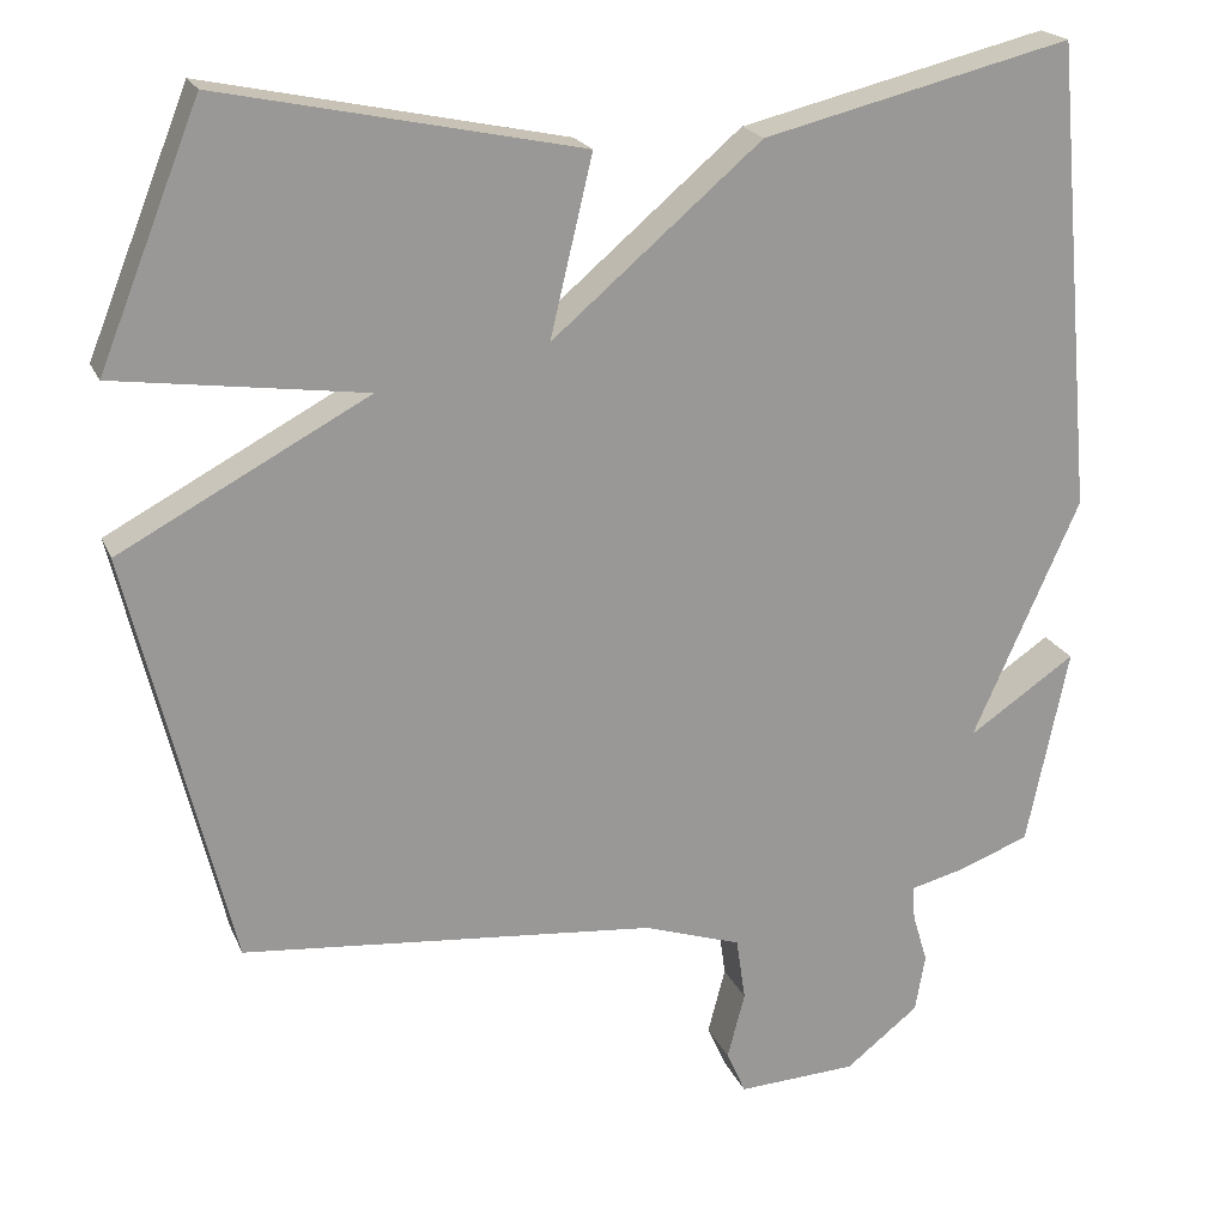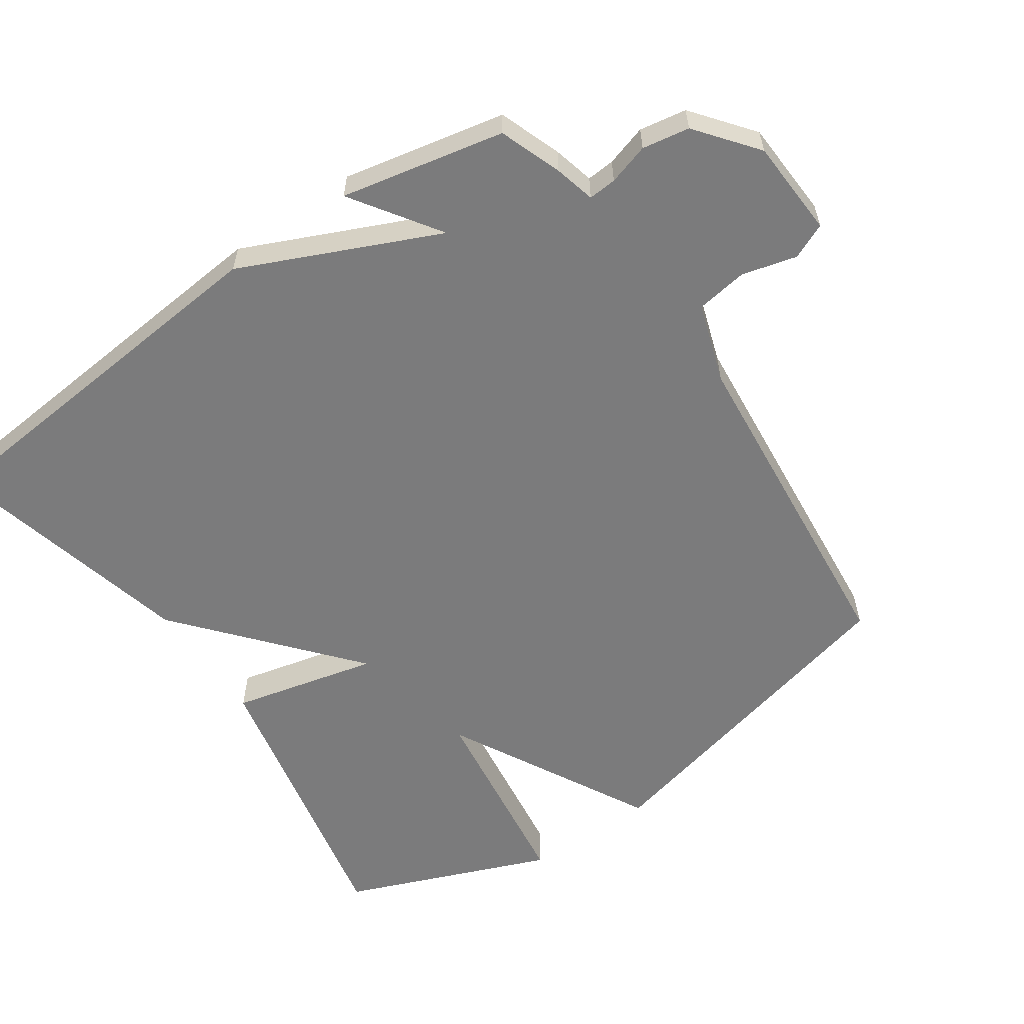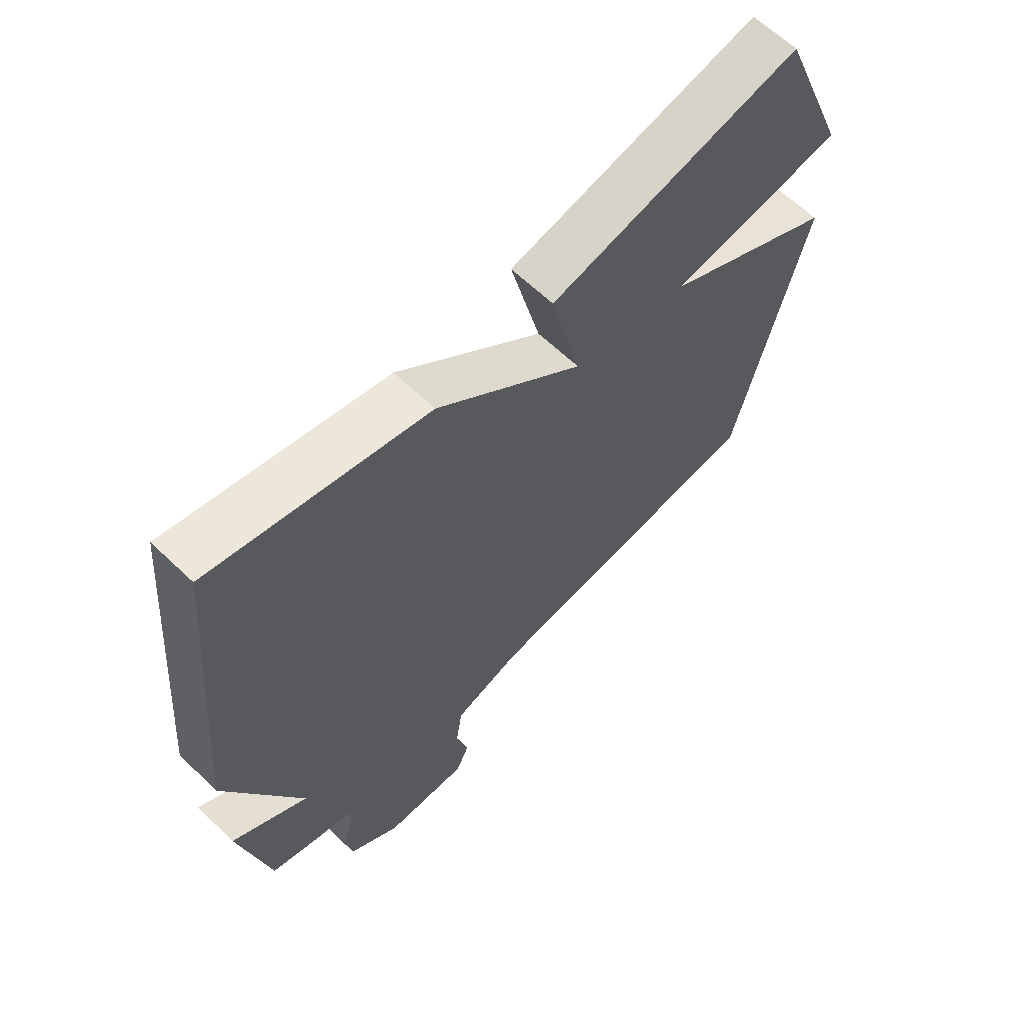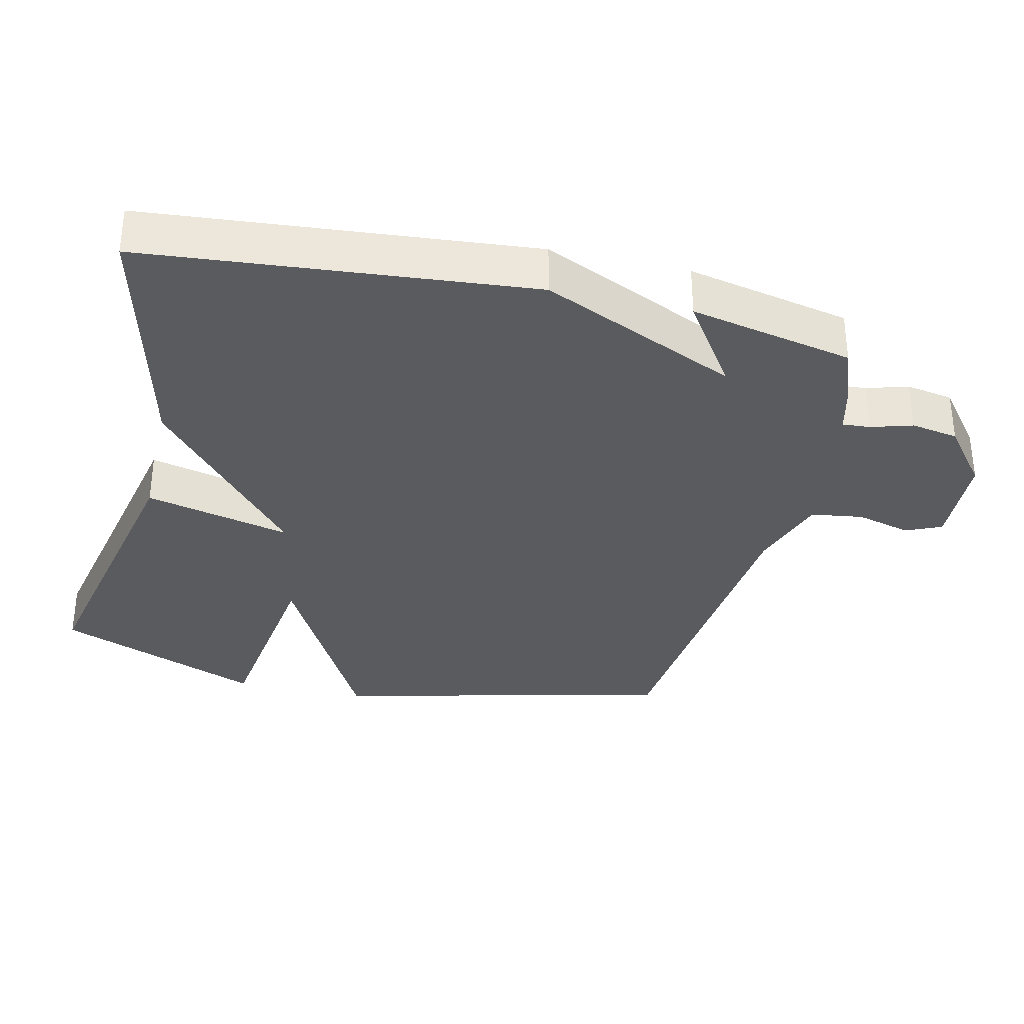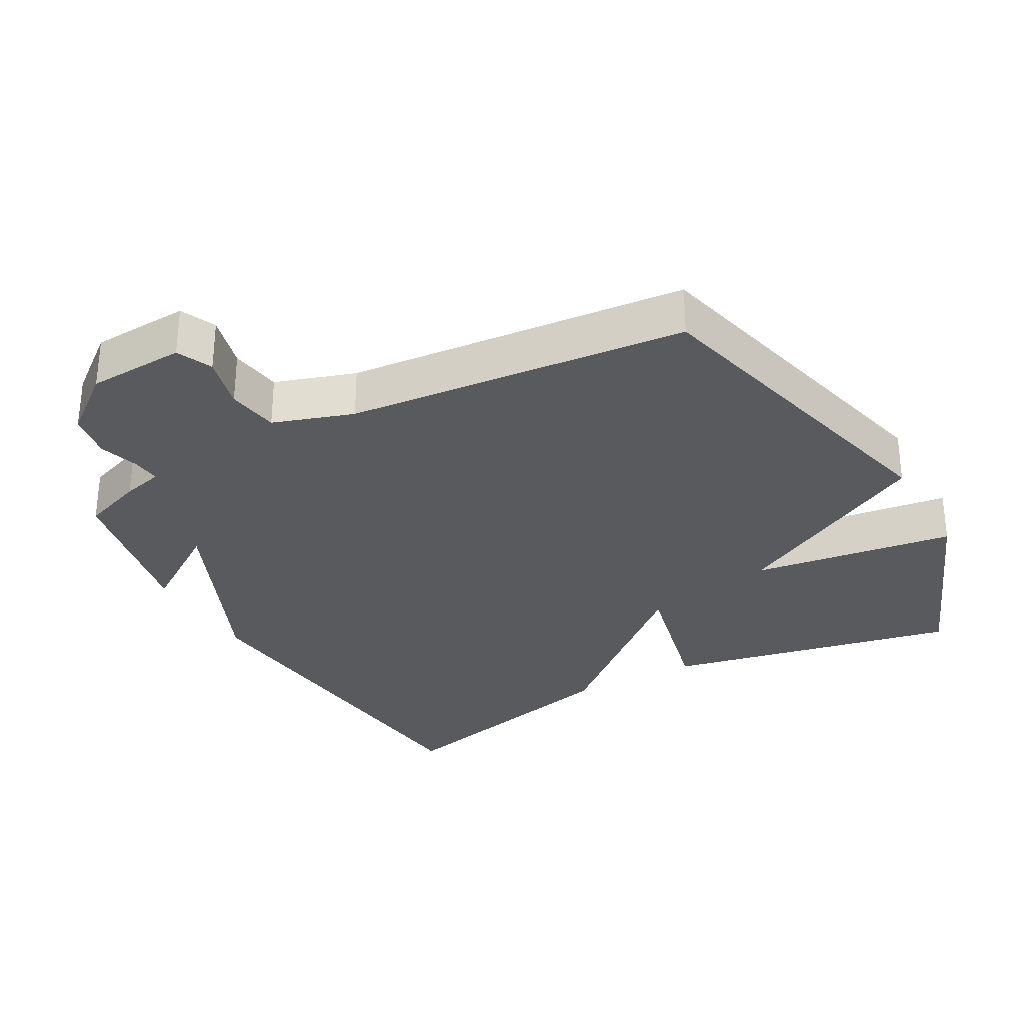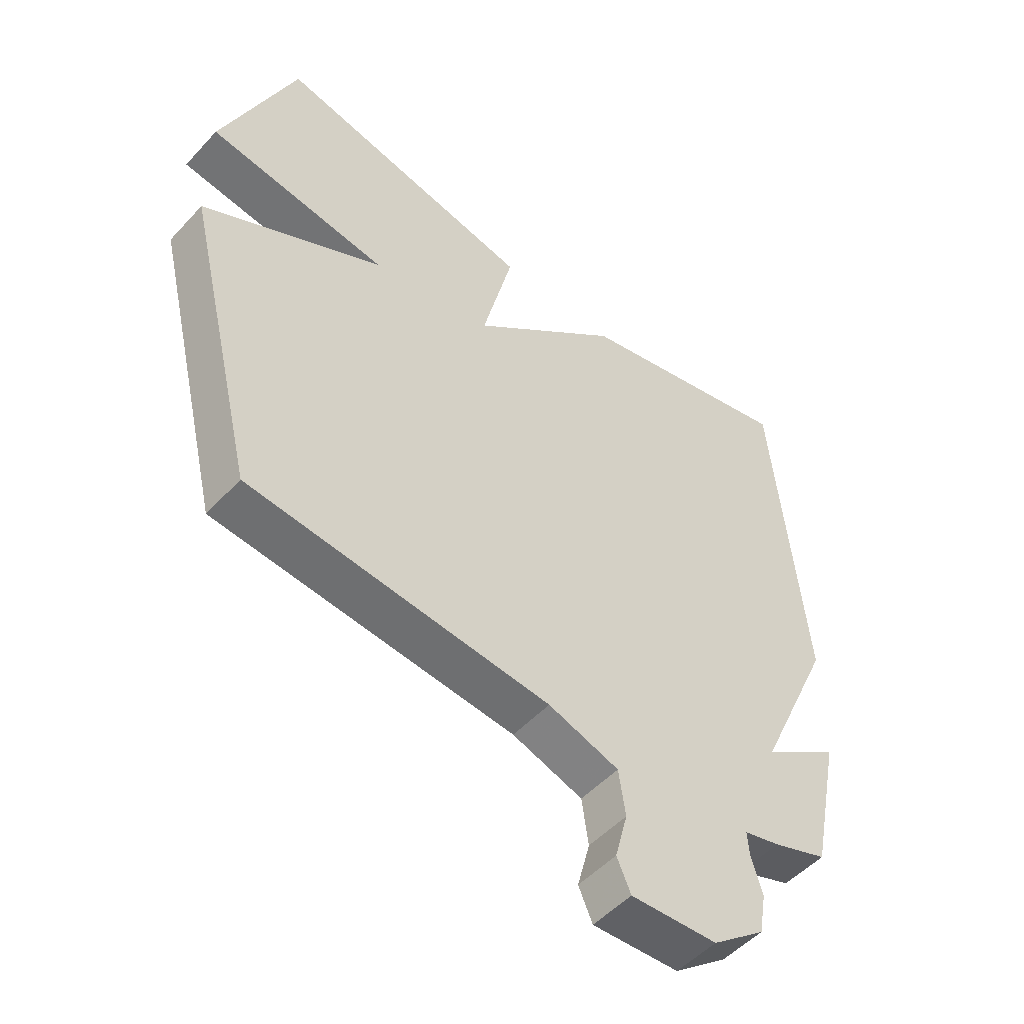
<metadata>
{"format":"obj","ext":"obj","renderer":"f3d","projection":"perspective","resolution":1024,"background":"white","views":[{"elev":20.5,"azim":-18.4,"up":"+Z"},{"elev":-58.5,"azim":124.6,"up":"+Y"},{"elev":63.4,"azim":134.0,"up":"+Z"},{"elev":-33.3,"azim":76.9,"up":"+Y"},{"elev":-30.6,"azim":-150.8,"up":"+Y"},{"elev":-51.4,"azim":-41.1,"up":"+Z"}]}
</metadata>
<code>
v -0.5 0.07 -0.5
v -0.621 0.07 -0.002
v -0.323 0.07 0.157
v -0.621 0.07 0.198
v -0.5 0.07 0.5
v -0.07 0.07 0.41
v -0.121 0.07 0.197
v 0.13 0.07 0.41
v 0.5 0.07 0.5
v 0.55 0.07 -0.061
v 0.421 0.07 -0.348
v 0.55 0.07 -0.261
v 0.5 0.07 -0.5
v 0.409 0.07 -0.533
v 0.349 0.07 -0.548
v 0.352 0.07 -0.589
v 0.37 0.07 -0.649
v 0.358 0.07 -0.718
v 0.27 0.07 -0.787
v 0.127 0.07 -0.794
v 0.104 0.07 -0.742
v 0.125 0.07 -0.662
v 0.114 0.07 -0.586
v -0.003 0.07 -0.547
v -0.5 0 -0.5
v -0.621 0 -0.002
v -0.323 0 0.157
v -0.621 0 0.198
v -0.5 0 0.5
v -0.07 0 0.41
v -0.121 0 0.197
v 0.13 0 0.41
v 0.5 0 0.5
v 0.55 0 -0.061
v 0.421 0 -0.348
v 0.55 0 -0.261
v 0.5 0 -0.5
v 0.409 0 -0.533
v 0.349 0 -0.548
v 0.352 0 -0.589
v 0.37 0 -0.649
v 0.358 0 -0.718
v 0.27 0 -0.787
v 0.127 0 -0.794
v 0.104 0 -0.742
v 0.125 0 -0.662
v 0.114 0 -0.586
v -0.003 0 -0.547
f 20 21 22
f 19 20 22
f 18 19 22
f 17 18 22
f 16 17 22
f 15 16 22 23
f 14 15 23
f 13 14 23
f 12 13 23
f 11 12 23
f 11 23 24
f 10 11 24
f 9 10 24
f 8 9 24
f 7 8 24
f 5 6 7
f 4 5 7
f 3 4 7
f 3 7 24
f 2 3 24
f 1 2 24
f 46 45 44
f 46 44 43
f 46 43 42
f 46 42 41
f 46 41 40
f 47 46 40 39
f 47 39 38
f 47 38 37
f 47 37 36
f 47 36 35
f 48 47 35
f 48 35 34
f 48 34 33
f 48 33 32
f 48 32 31
f 31 30 29
f 31 29 28
f 31 28 27
f 48 31 27
f 48 27 26
f 48 26 25
f 1 25 26 2
f 2 26 27 3
f 3 27 28 4
f 4 28 29 5
f 5 29 30 6
f 6 30 31 7
f 7 31 32 8
f 8 32 33 9
f 9 33 34 10
f 10 34 35 11
f 11 35 36 12
f 12 36 37 13
f 13 37 38 14
f 14 38 39 15
f 15 39 40 16
f 16 40 41 17
f 17 41 42 18
f 18 42 43 19
f 19 43 44 20
f 20 44 45 21
f 21 45 46 22
f 22 46 47 23
f 23 47 48 24
f 24 48 25 1

</code>
